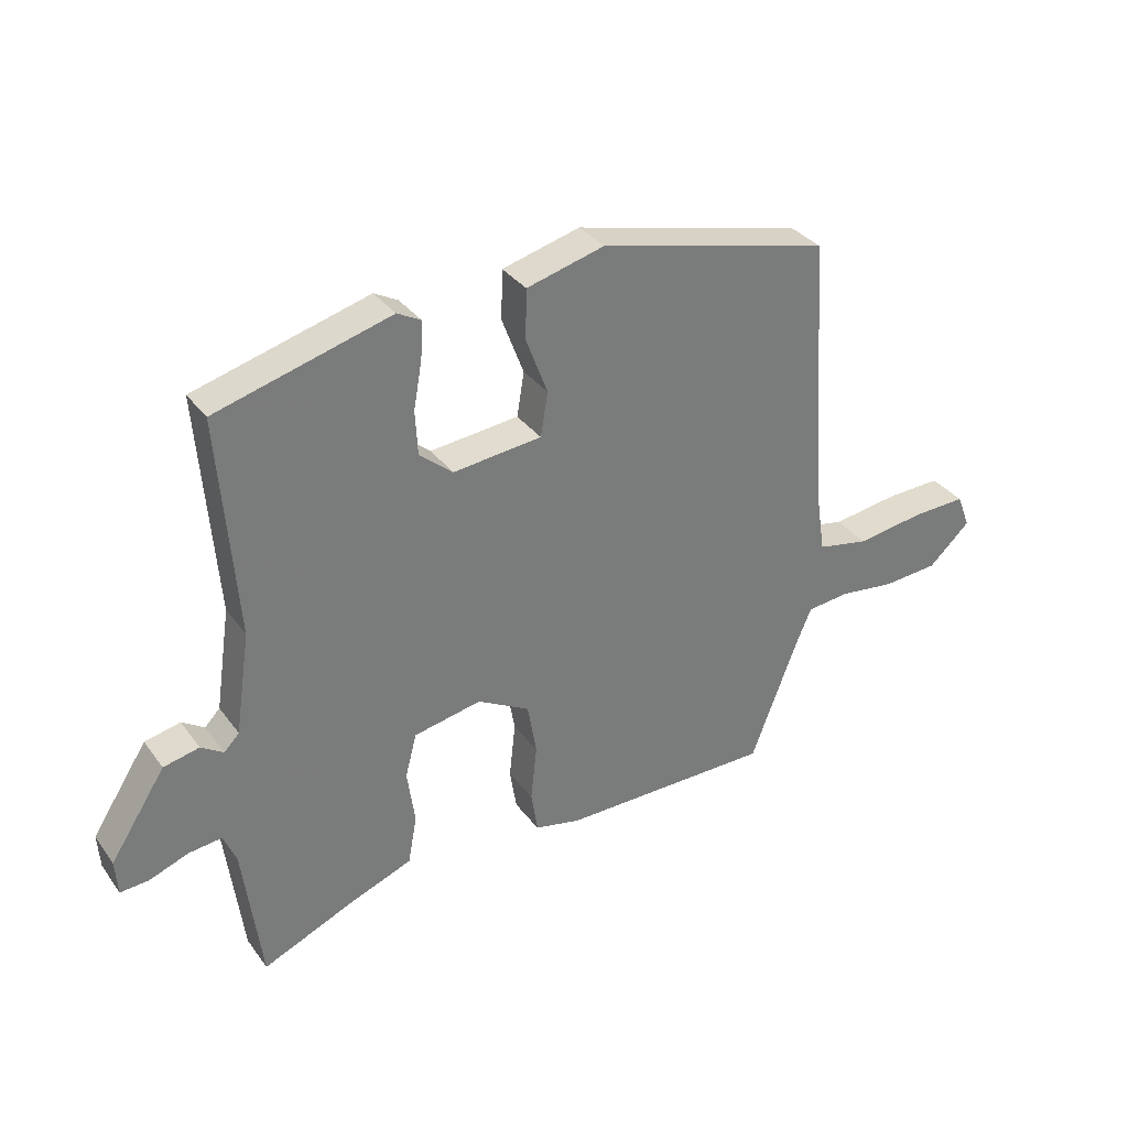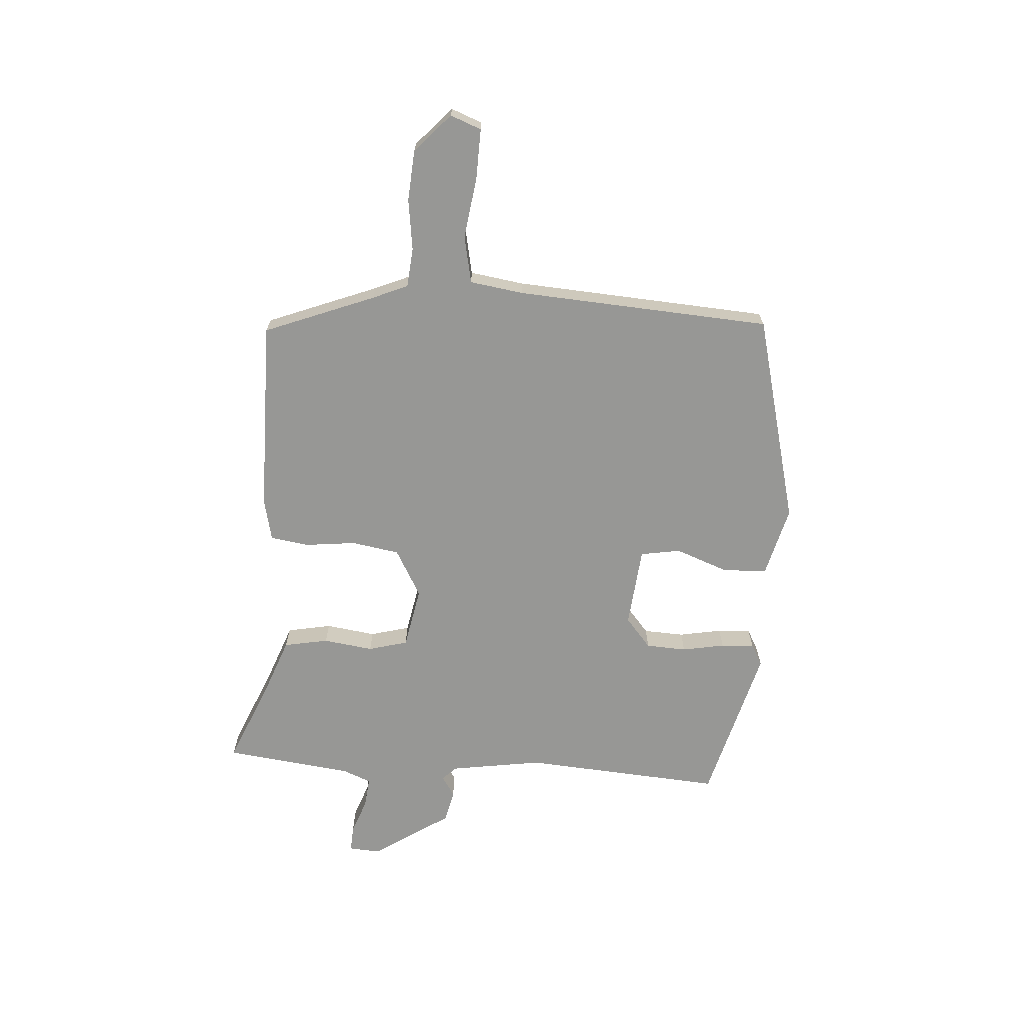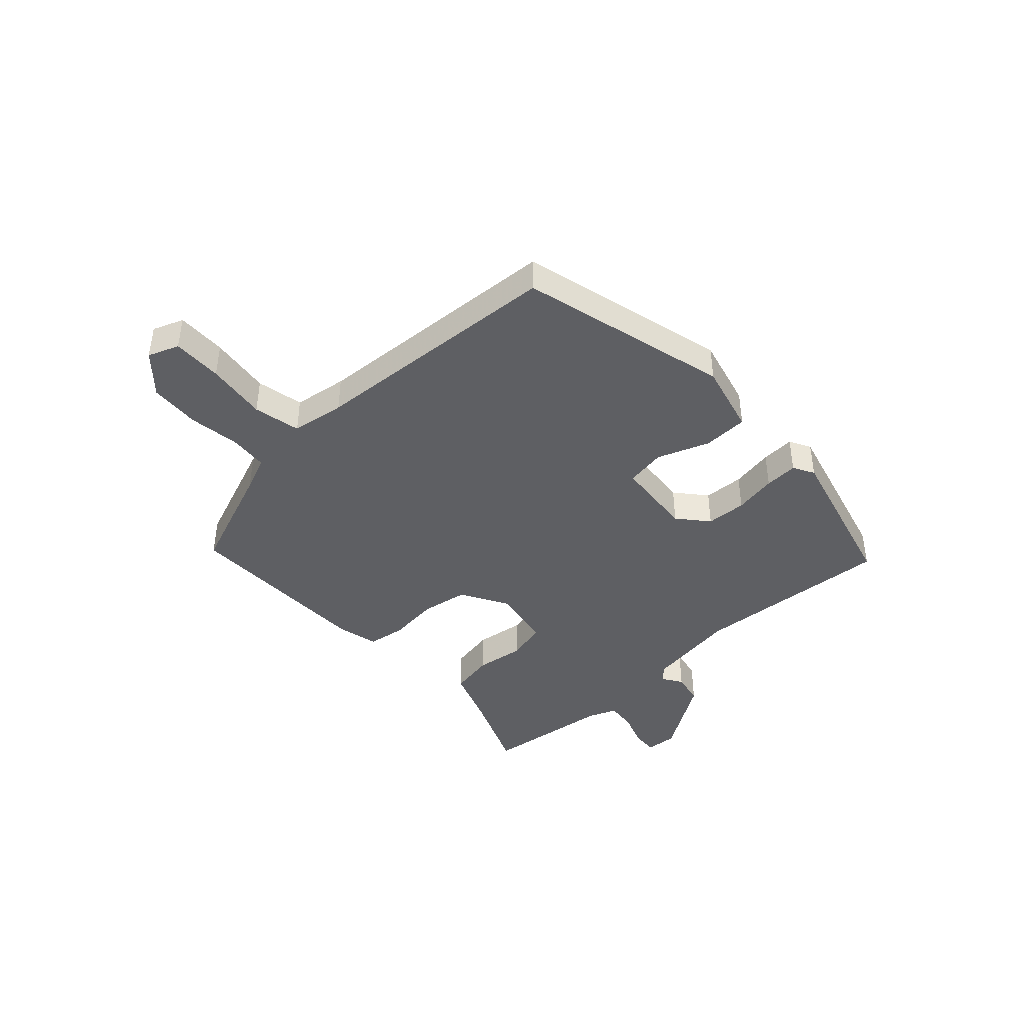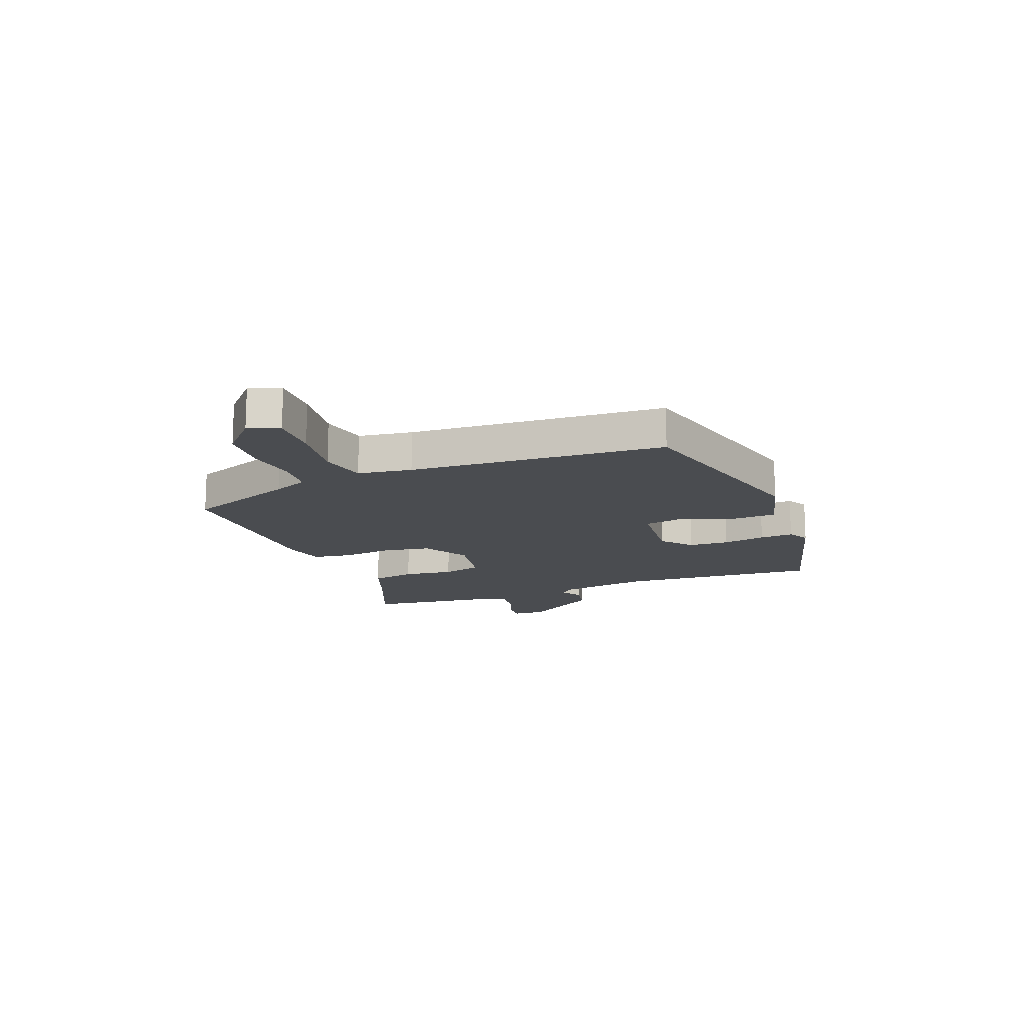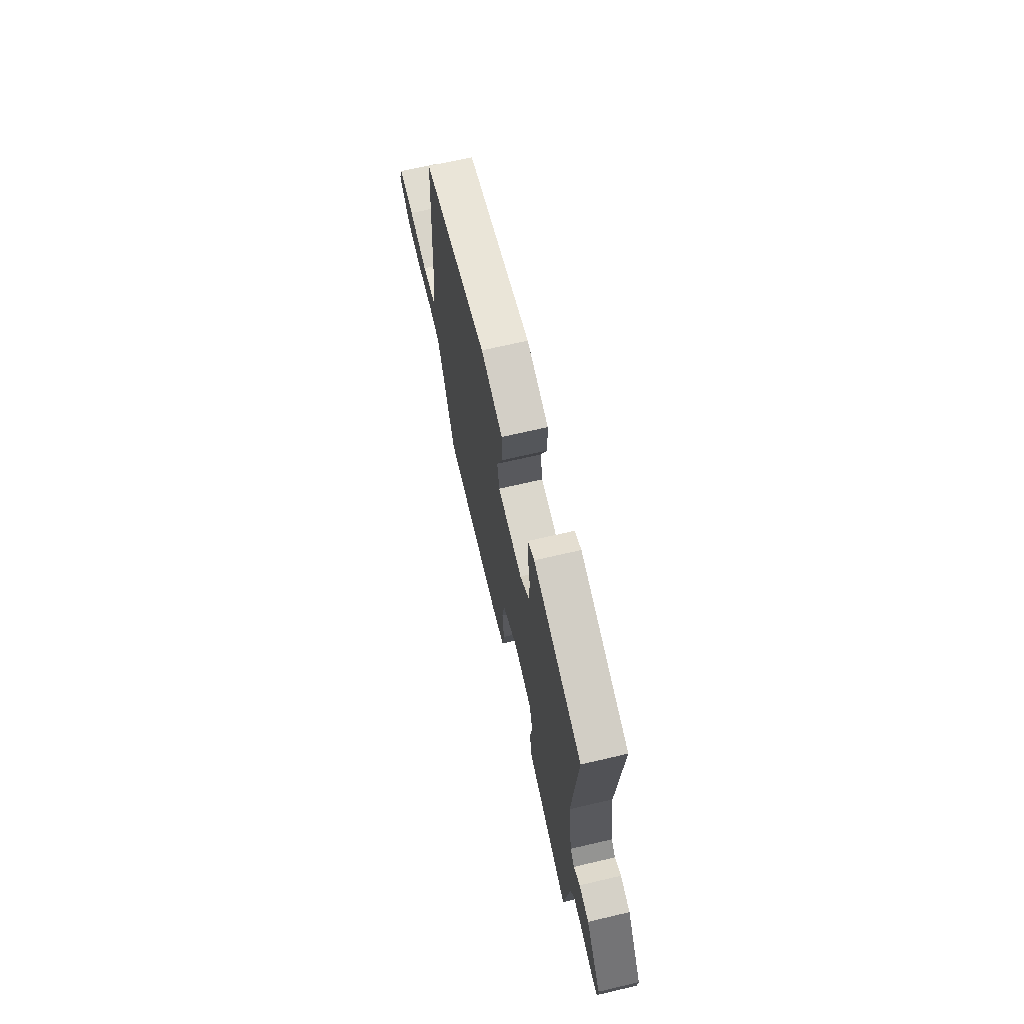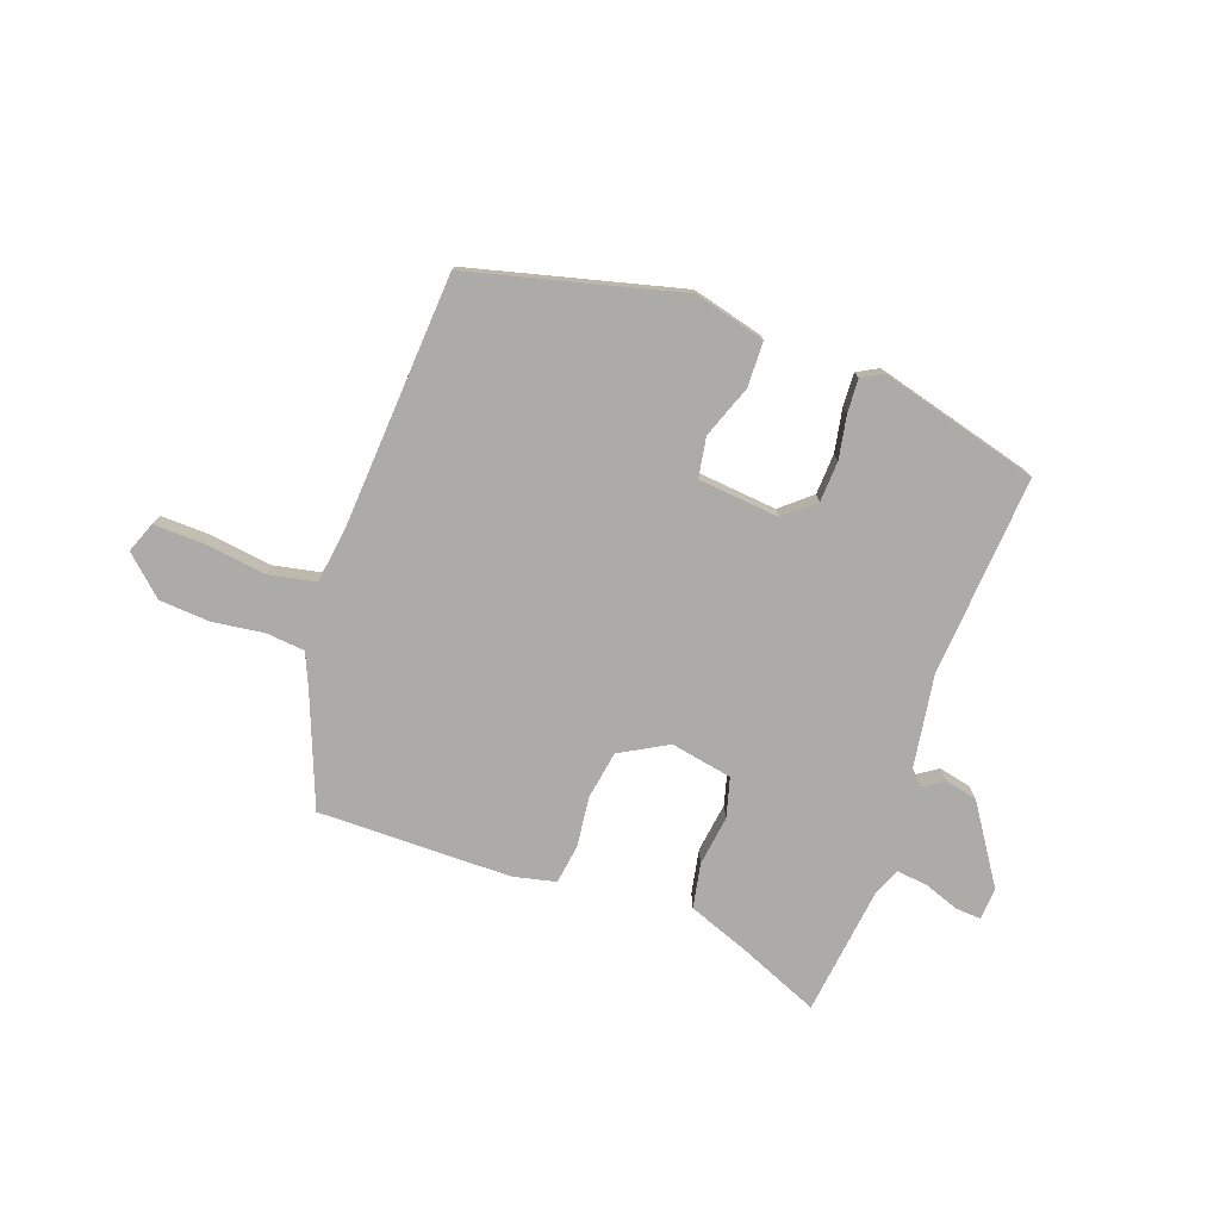
<metadata>
{"format":"obj","ext":"obj","renderer":"f3d","projection":"perspective","resolution":1024,"background":"white","views":[{"elev":33.5,"azim":149.3,"up":"+Z"},{"elev":-68.1,"azim":-93.6,"up":"+Y"},{"elev":-41.9,"azim":-46.8,"up":"+Y"},{"elev":-14.8,"azim":-68.4,"up":"+Y"},{"elev":68.0,"azim":76.8,"up":"+Z"},{"elev":-76.3,"azim":-19.4,"up":"+Y"}]}
</metadata>
<code>
v 0.525 0.07 0.449
v 0.497 0.07 0.084
v 0.522 0.07 -0.084
v 0.547 0.07 -0.11
v 0.584 0.07 -0.086
v 0.643 0.07 -0.099
v 0.735 0.07 -0.24
v 0.731 0.07 -0.298
v 0.684 0.07 -0.295
v 0.619 0.07 -0.271
v 0.564 0.07 -0.265
v 0.543 0.07 -0.316
v 0.513 0.07 -0.55
v 0.361 0.07 -0.485
v 0.256 0.07 -0.445
v 0.241 0.07 -0.364
v 0.254 0.07 -0.273
v 0.235 0.07 -0.201
v 0.123 0.07 -0.179
v 0.036 0.07 -0.227
v 0.021 0.07 -0.314
v 0.031 0.07 -0.407
v 0.02 0.07 -0.477
v -0.057 0.07 -0.494
v -0.409 0.07 -0.494
v -0.486 0.07 -0.293
v -0.513 0.07 -0.229
v -0.584 0.07 -0.222
v -0.677 0.07 -0.234
v -0.769 0.07 -0.227
v -0.838 0.07 -0.163
v -0.816 0.07 -0.107
v -0.725 0.07 -0.11
v -0.614 0.07 -0.126
v -0.528 0.07 -0.109
v -0.513 0.07 -0.011
v -0.481 0.07 0.452
v -0.098 0.07 0.547
v 0.031 0.07 0.513
v 0.033 0.07 0.431
v -0.003 0.07 0.336
v 0.009 0.07 0.263
v 0.156 0.07 0.248
v 0.211 0.07 0.294
v 0.215 0.07 0.368
v 0.201 0.07 0.446
v 0.198 0.07 0.507
v 0.237 0.07 0.528
v 0.525 0 0.449
v 0.497 0 0.084
v 0.522 0 -0.084
v 0.547 0 -0.11
v 0.584 0 -0.086
v 0.643 0 -0.099
v 0.735 0 -0.24
v 0.731 0 -0.298
v 0.684 0 -0.295
v 0.619 0 -0.271
v 0.564 0 -0.265
v 0.543 0 -0.316
v 0.513 0 -0.55
v 0.361 0 -0.485
v 0.256 0 -0.445
v 0.241 0 -0.364
v 0.254 0 -0.273
v 0.235 0 -0.201
v 0.123 0 -0.179
v 0.036 0 -0.227
v 0.021 0 -0.314
v 0.031 0 -0.407
v 0.02 0 -0.477
v -0.057 0 -0.494
v -0.409 0 -0.494
v -0.486 0 -0.293
v -0.513 0 -0.229
v -0.584 0 -0.222
v -0.677 0 -0.234
v -0.769 0 -0.227
v -0.838 0 -0.163
v -0.816 0 -0.107
v -0.725 0 -0.11
v -0.614 0 -0.126
v -0.528 0 -0.109
v -0.513 0 -0.011
v -0.481 0 0.452
v -0.098 0 0.547
v 0.031 0 0.513
v 0.033 0 0.431
v -0.003 0 0.336
v 0.009 0 0.263
v 0.156 0 0.248
v 0.211 0 0.294
v 0.215 0 0.368
v 0.201 0 0.446
v 0.198 0 0.507
v 0.237 0 0.528
f 48 1 2
f 47 48 2
f 46 47 2
f 45 46 2
f 44 45 2 3
f 43 44 3
f 42 43 3 4
f 39 40 41
f 38 39 41
f 37 38 41
f 36 37 41
f 35 36 41 42
f 32 33 34
f 31 32 34
f 30 31 34
f 29 30 34
f 28 29 34
f 27 28 34 35
f 26 27 35 42
f 24 25 26
f 23 24 26
f 22 23 26
f 21 22 26
f 20 21 26 42
f 14 15 16 17
f 14 17 18
f 13 14 18
f 12 13 18
f 11 12 18
f 10 11 18 19
f 8 9 10
f 7 8 10
f 6 7 10
f 5 6 10
f 4 5 10
f 42 4 10 19
f 19 20 42
f 50 49 96
f 50 96 95
f 50 95 94
f 50 94 93
f 51 50 93 92
f 51 92 91
f 52 51 91 90
f 89 88 87
f 89 87 86
f 89 86 85
f 89 85 84
f 90 89 84 83
f 82 81 80
f 82 80 79
f 82 79 78
f 82 78 77
f 82 77 76
f 83 82 76 75
f 90 83 75 74
f 74 73 72
f 74 72 71
f 74 71 70
f 74 70 69
f 90 74 69 68
f 65 64 63 62
f 66 65 62
f 66 62 61
f 66 61 60
f 66 60 59
f 67 66 59 58
f 58 57 56
f 58 56 55
f 58 55 54
f 58 54 53
f 58 53 52
f 67 58 52 90
f 90 68 67
f 1 49 50 2
f 2 50 51 3
f 3 51 52 4
f 4 52 53 5
f 5 53 54 6
f 6 54 55 7
f 7 55 56 8
f 8 56 57 9
f 9 57 58 10
f 10 58 59 11
f 11 59 60 12
f 12 60 61 13
f 13 61 62 14
f 14 62 63 15
f 15 63 64 16
f 16 64 65 17
f 17 65 66 18
f 18 66 67 19
f 19 67 68 20
f 20 68 69 21
f 21 69 70 22
f 22 70 71 23
f 23 71 72 24
f 24 72 73 25
f 25 73 74 26
f 26 74 75 27
f 27 75 76 28
f 28 76 77 29
f 29 77 78 30
f 30 78 79 31
f 31 79 80 32
f 32 80 81 33
f 33 81 82 34
f 34 82 83 35
f 35 83 84 36
f 36 84 85 37
f 37 85 86 38
f 38 86 87 39
f 39 87 88 40
f 40 88 89 41
f 41 89 90 42
f 42 90 91 43
f 43 91 92 44
f 44 92 93 45
f 45 93 94 46
f 46 94 95 47
f 47 95 96 48
f 48 96 49 1

</code>
